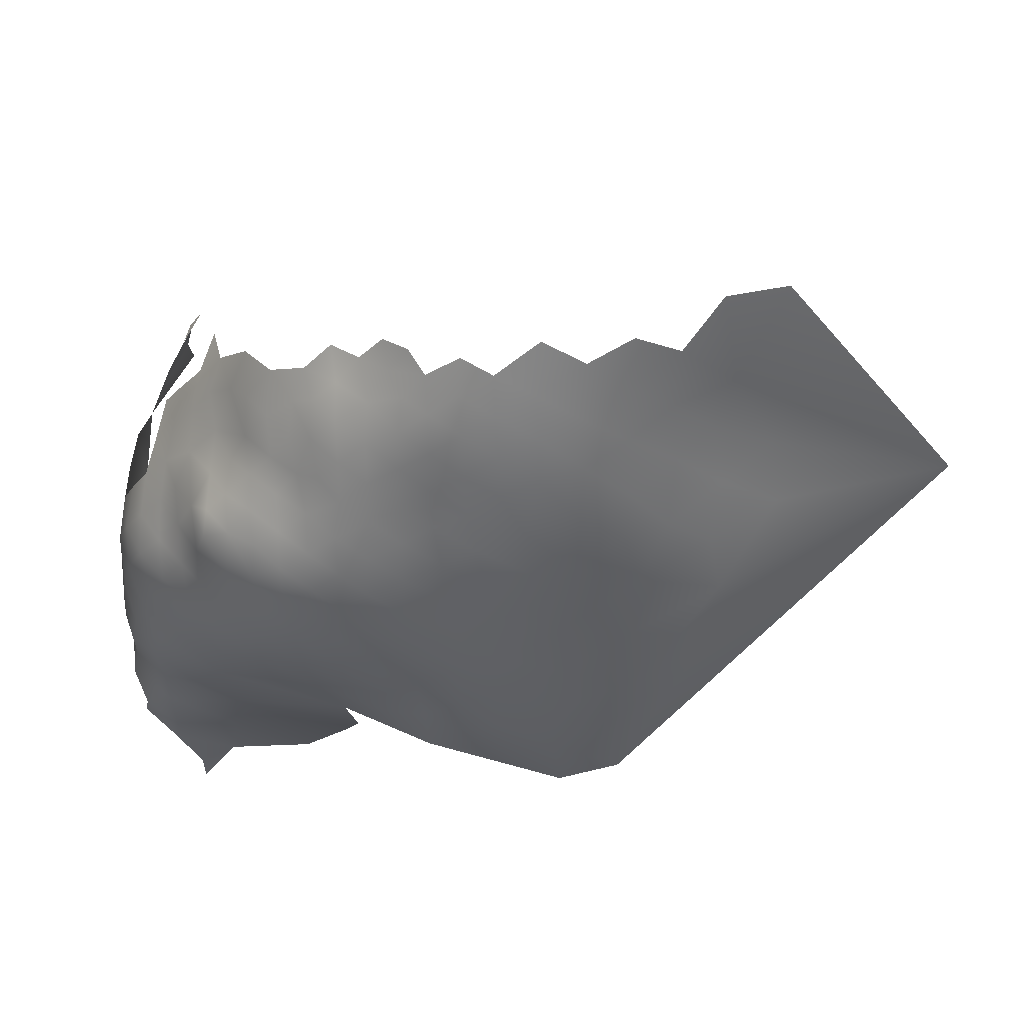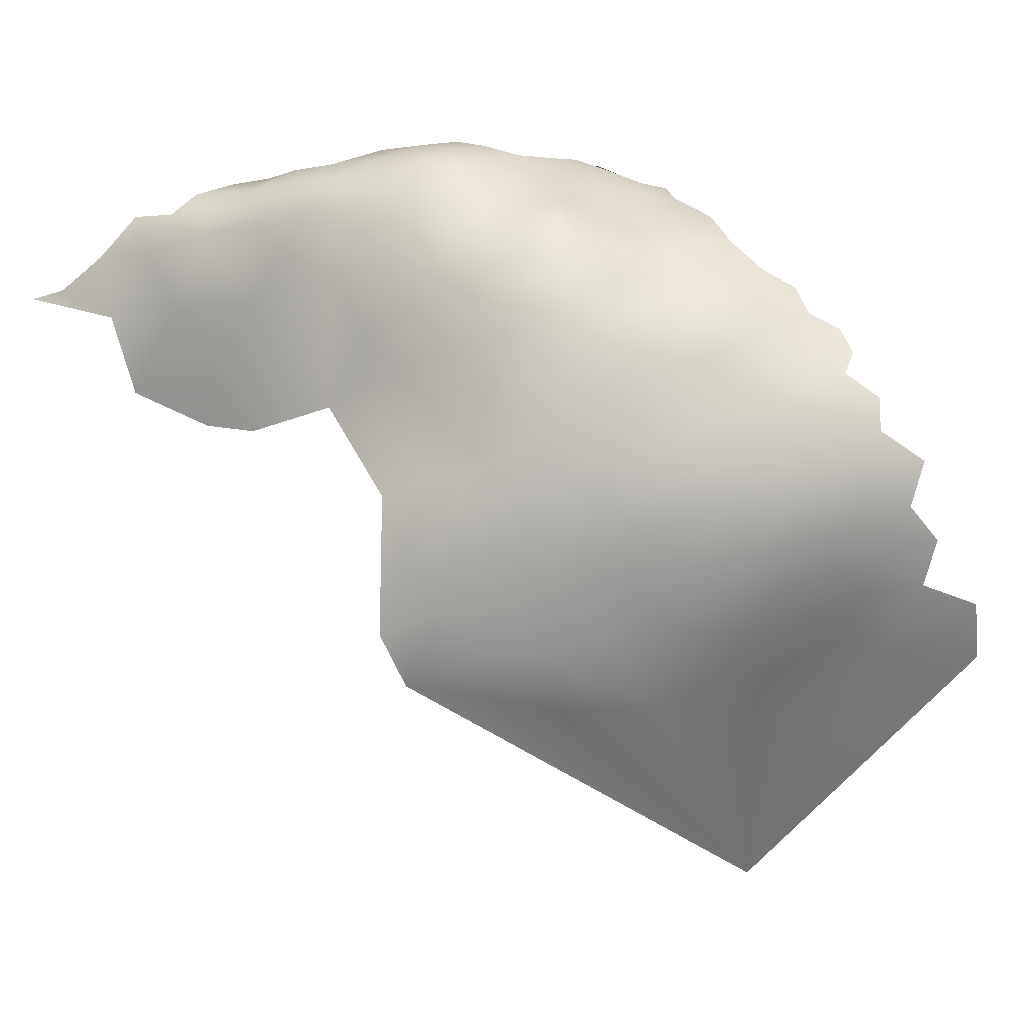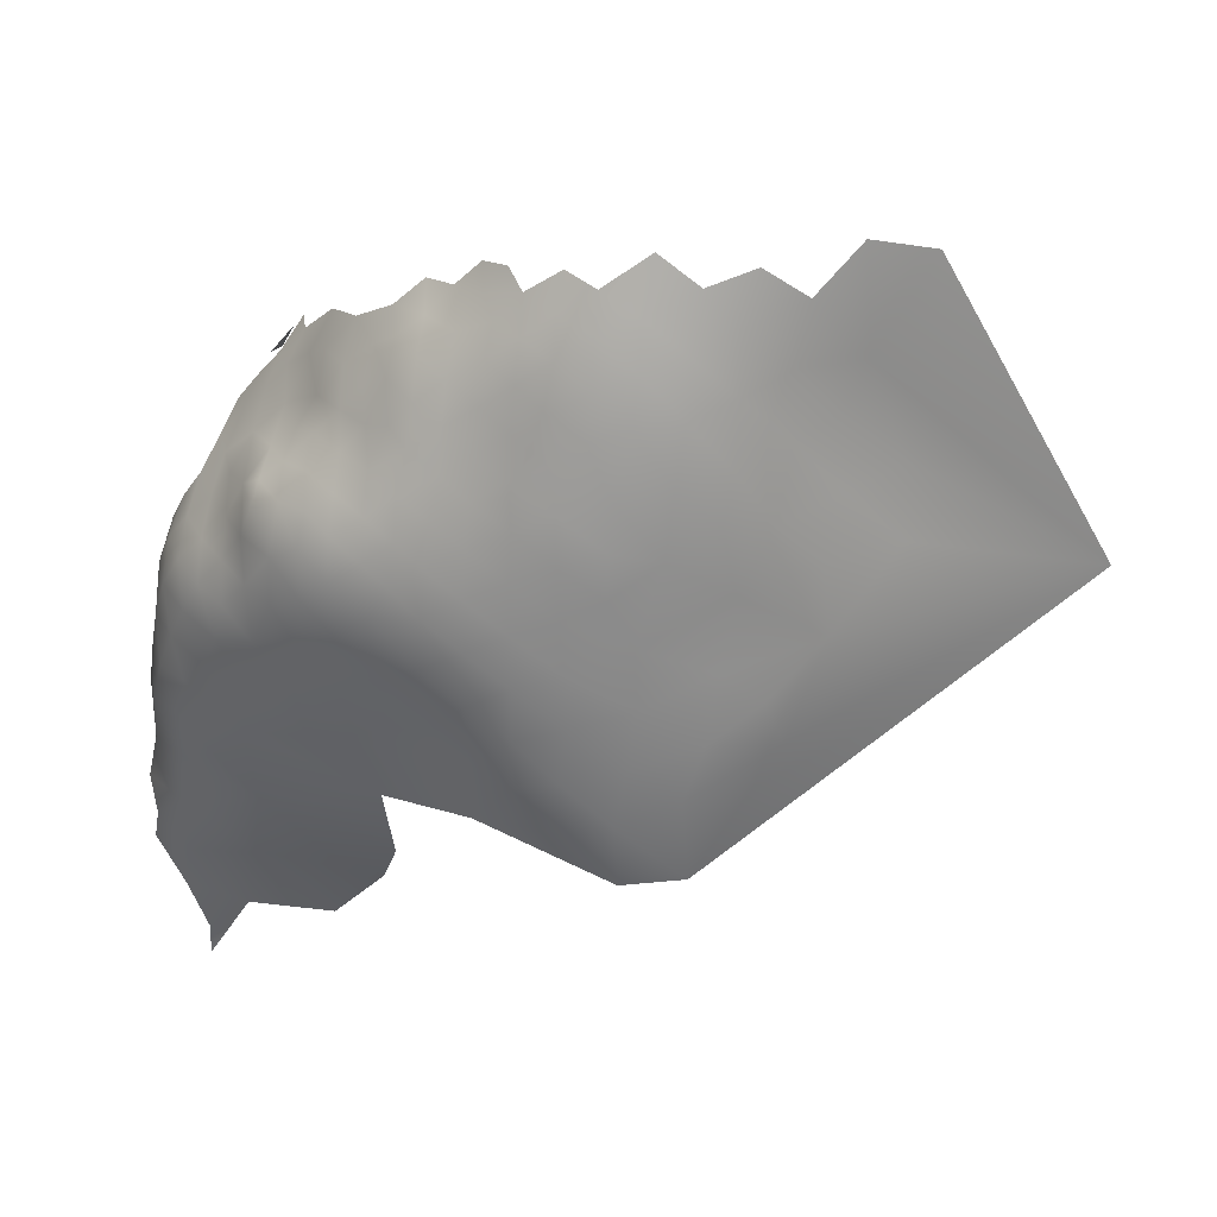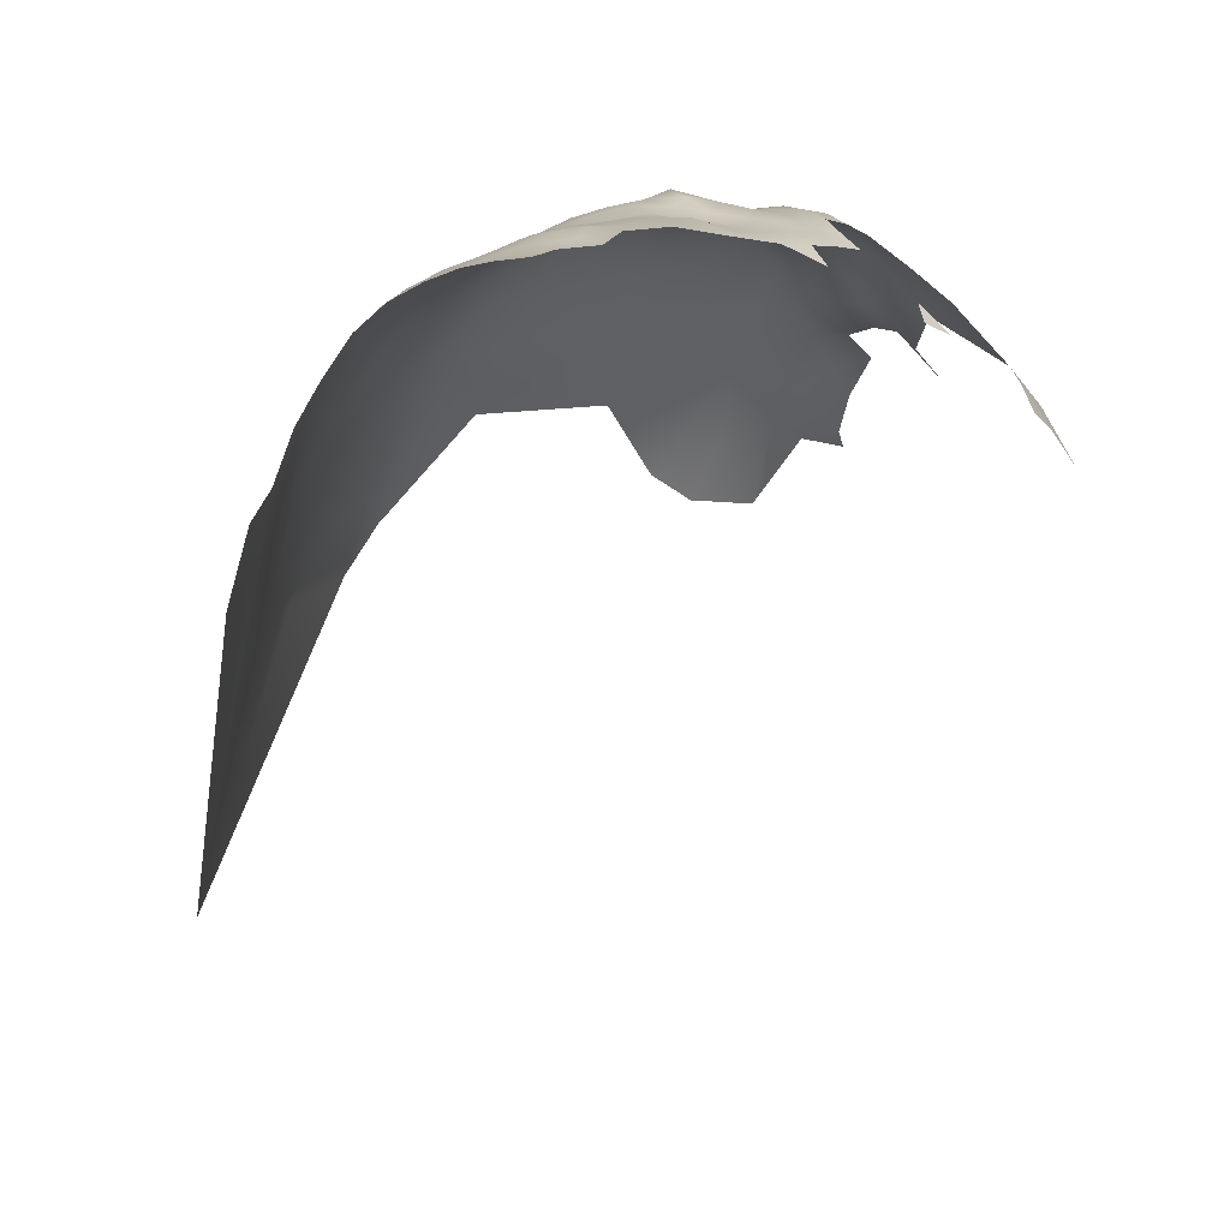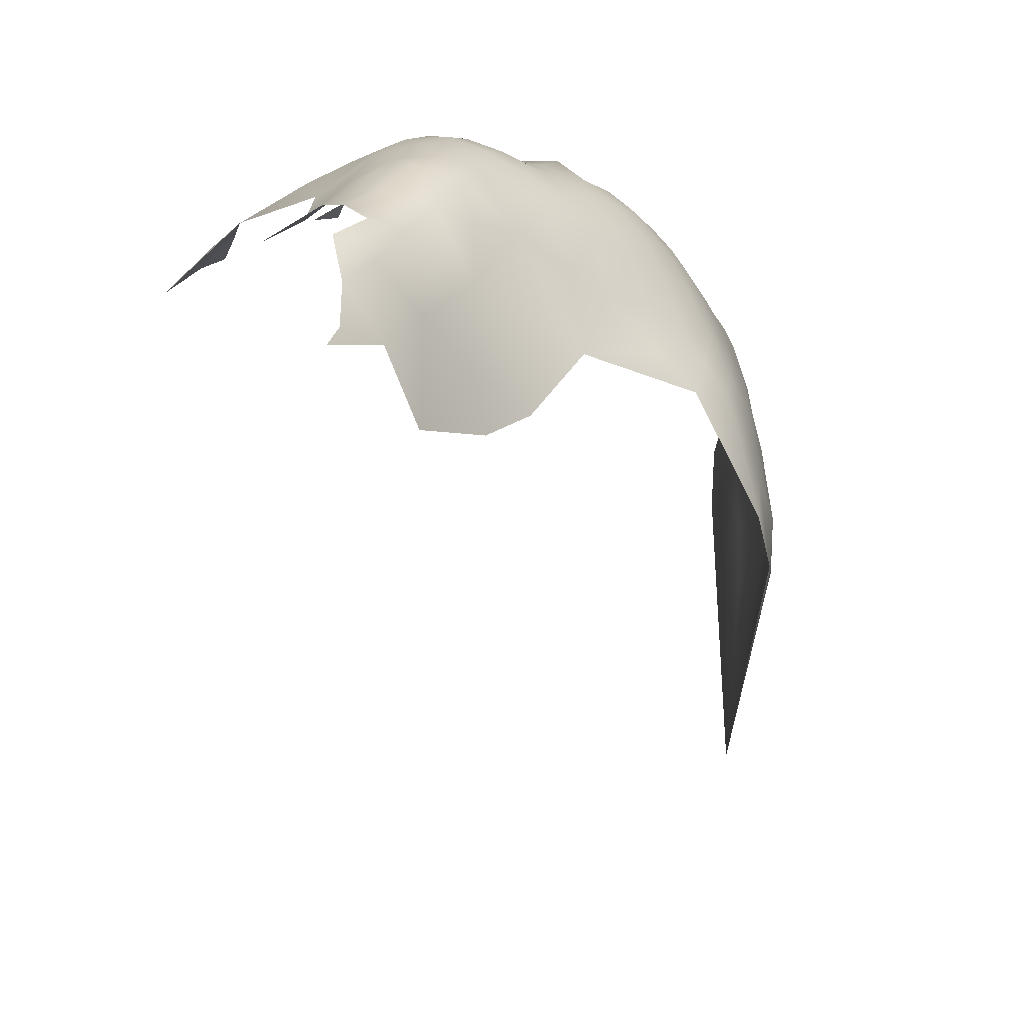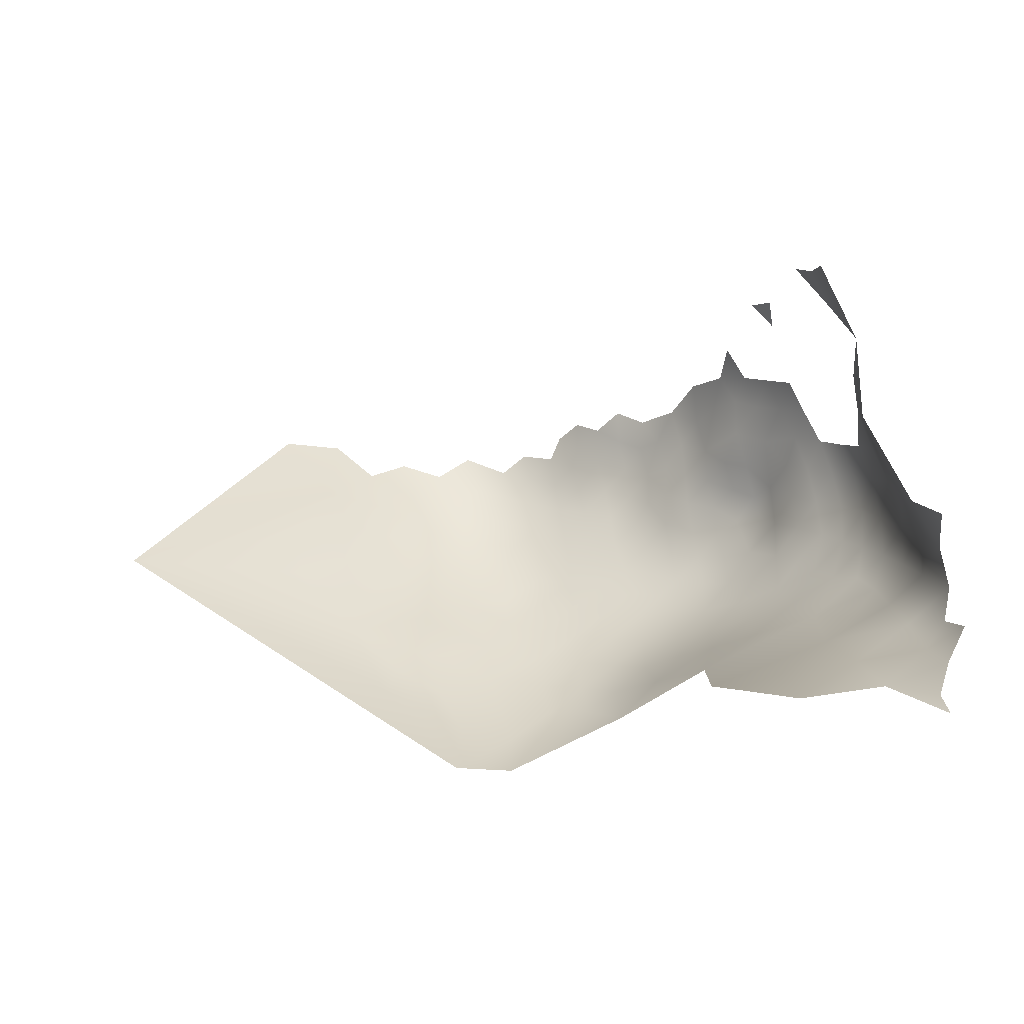
<metadata>
{"format":"obj","ext":"obj","renderer":"f3d","projection":"perspective","resolution":1024,"background":"white","views":[{"elev":43.2,"azim":173.5,"up":"+Y"},{"elev":-74.7,"azim":105.8,"up":"+Z"},{"elev":-64.3,"azim":174.9,"up":"+Z"},{"elev":78.1,"azim":-57.5,"up":"+Y"},{"elev":-68.2,"azim":106.7,"up":"+Y"},{"elev":37.3,"azim":-7.9,"up":"+Z"}]}
</metadata>
<code>
v -242.8 183.3 -196.9
v -224.9 190.5 -200.7
v -230.3 192.9 -199.7
v -219.8 193.6 -200
v -214.6 189.3 -200.1
v -214.5 184.4 -201.5
v -219.1 187.2 -201.6
v -210.7 186.2 -199.4
v -210.7 181.6 -201.1
v -207.2 187.1 -196.4
v -207.2 183 -198.6
v -214.8 179.4 -202.7
v -214.7 174.3 -203.6
v -219.3 176.1 -203.9
v -219.3 181.8 -202.9
v -210.7 176.4 -202.1
v -207.1 178.5 -200.2
v -207.2 173.5 -201.1
v -203.7 175.2 -198.7
v -203.5 170.6 -199.9
v -203.9 179.8 -197.5
v -200.1 177 -196.1
v -200 172.5 -197.8
v -200.2 167.6 -199.2
v -196.8 173.7 -195.1
v -196.7 169.1 -197
v -200.6 181.4 -193.8
v -196.9 178.1 -192.9
v -203.5 165.8 -201.2
v -207.2 168.8 -202.1
v -203.5 160.8 -202.2
v -203.5 155.4 -202.7
v -204 149.4 -202.9
v -208.5 152.4 -203.9
v -208.1 158.2 -203.6
v -199.3 157.8 -201.2
v -199 152.5 -201.6
v -208 163.6 -203.1
v -199.5 162.9 -200.4
v -204.4 183.5 -195.8
v -195.9 164.7 -198.2
v -196 159.9 -199.6
v -192.7 165.7 -194.8
v -192.6 161.3 -197.1
v -212.9 160.8 -204.7
v -212.2 166.4 -204.2
v -224.1 183.9 -202.3
v -199.4 146.2 -201.1
v -209.3 146.1 -203.9
v -204.6 142.8 -202.3
v -205.5 135.3 -200.6
v -209.7 139.7 -203.4
v -200.9 137.9 -198.9
v -211.1 171.3 -203.1
v -194.3 178.7 -189.6
v -193.9 174.7 -191.7
v -197.3 181.5 -190
v -195.6 155.1 -200.2
v -189.2 162.4 -194
v -189 158.5 -196.2
v -192.7 156.6 -198.6
v -193.8 151 -199.4
v -189.2 153.6 -197.2
v -192 169.6 -192
v -191.3 173.2 -189.4
v -189.1 169.7 -188.7
v -189.4 166 -191.3
v -217.8 163 -204.8
v -218.3 157.7 -205
v -213.5 154.7 -204.7
v -214.7 148.7 -204.8
v -215.3 142.2 -204.4
v -215.2 135.2 -203.6
v -222.1 137.6 -204
v -221.5 130.2 -203.3
v -228.4 134.3 -203.6
v -230.2 141.3 -203.7
v -222.6 145.1 -204.6
v -185.9 163.3 -190.6
v -186.4 166.5 -187.8
v -194.4 170.7 -194.3
v -202.9 188.2 -190.9
v -210.1 133.5 -202.4
v -190.1 147.5 -197.2
v -190.9 140.6 -195.2
v -195.2 143.4 -198.5
v -186 144.5 -193.8
v -186.1 150.3 -194.9
v -182.5 153.4 -191.7
v -182.8 147.9 -192
v -196.2 136.1 -195.7
v -185.7 155.8 -194.4
v -224.5 177.4 -203.5
v -229.7 179.7 -201.8
v -229.3 186.7 -200.9
v -192.1 176.9 -187.2
v -189 173.9 -186
v -200.1 185 -190.1
v -197.1 184.4 -186.6
v -217.6 168.9 -204.4
v -229.9 172.2 -202.7
v -235.6 175.1 -200.4
v -211.1 190.3 -197.8
v -193.8 181 -186.3
v -221.7 152.4 -204.6
v -185.5 138.1 -191.5
v -192.5 132.6 -191.7
v -235.8 189.9 -198.9
v -224 170.4 -204.2
v -223.7 162.3 -204.5
v -231.6 158.7 -203.2
v -230.7 149.7 -203.4
v -235.9 146.3 -202.5
v -240.4 161.5 -200.3
v -241.9 153.5 -200.4
v -249.1 163.3 -196.2
v -241.8 169.1 -198.5
v -248 172 -195.4
v -240.3 177.6 -198
v -234.9 166.2 -201.9
v -229.4 166.2 -203.6
v -203.2 185.5 -193.4
v -205.5 188.8 -193.8
v -186.2 169.4 -184.3
v -186.7 174 -182.3
v -184.1 165.2 -183.7
v -182.5 166.1 -179.1
v -182.2 169.2 -175.4
v -184.8 171.8 -178.2
v -183.8 172.8 -173.4
v -181 169.1 -171.1
v -183.2 172.3 -168.1
v -178.6 165.4 -169.3
v -179.9 165.7 -174.2
v -187 176.7 -177.2
v -179 162 -177.9
v -181.5 162.5 -182.7
v -177.2 162 -172.3
v -183.2 162.6 -186.9
v -176.2 161.6 -167.5
v -174.6 158.2 -170.4
v -175.7 158 -174.8
v -178.8 164.1 -159
v -172.9 154.7 -173.3
v -179.1 153.4 -142.8
v -178.3 148.6 -140.4
v -175.6 148.8 -145.9
v -178.7 143.1 -136.1
v -175.5 145.2 -142.8
v -172.7 143.3 -148.2
v -171.3 147.5 -157.2
v -170.1 147.1 -163.4
v -171.6 140.4 -159.1
v -169.5 147.3 -169.3
v -169.7 146.9 -174.5
v -169 142.9 -166.5
v -168.3 142.7 -172
v -169.5 142.4 -177.2
v -171.3 146.4 -179.2
v -171.9 150.5 -176.3
v -172.3 141.2 -181.4
v -170.8 136.8 -179.1
v -168.4 137.3 -174.5
v -167.9 137.4 -168.4
v -169.3 131.7 -176.7
v -172.5 132 -180.7
v -167.6 130.6 -171.3
v -168.3 126 -174.1
v -171.6 127 -178.7
v -168.8 128.4 -164.3
v -169.8 121.6 -159.8
v -167.7 121.3 -165.5
v -174.1 145.5 -183.1
v -174.1 149.8 -180.5
v -175 135.5 -183.2
v -176.4 140 -185.5
v -176.7 149.3 -184.5
v -176.8 153.4 -181.9
v -174.6 153.7 -177.6
v -171.9 119.4 -175.2
v -167.3 125.4 -168.9
v -168.2 118.7 -169.9
v -171.9 111.4 -172
v -180.7 135.2 -187.2
v -180.9 141.9 -189.5
v -177.2 144.7 -186.6
v -179.7 163.2 -154.3
v -181.3 167 -157.1
v -187.2 130.1 -187.8
v -195.8 122.9 -187
v -179.6 127.4 -183
v -176.8 157.5 -179.2
v -178.7 158.3 -183.8
v -189.8 178.1 -182.8
v -179 153.4 -186.8
v -180.1 157.8 -188.8
v -179.8 148.5 -188.9
v -186.2 159.8 -193.2
v -206.2 127.5 -198.7
v -170.9 150.9 -171.4
v -238.5 141 -201.4
v -230.1 123.7 -201.7
v -240.7 195.9 -197.3
v -248.6 194.7 -194.7
v -180.5 105 -171.9
v -181.2 115.7 -177.5
v -172.2 102.9 -169
v -179.6 95.48 -167.9
v -171.6 96.21 -165.6
v -167.7 102.4 -165.3
v -174.6 89.64 -164.8
v -174.8 85.04 -163.6
v -200.8 130.4 -195.2
v -235 182.5 -199.7
v -183.2 159.4 -190.4
v -214.9 128.8 -202.4
v -222.6 122.5 -202.1
v -167.3 116 -163.2
v -167 111.4 -166.4
v -168.4 107.8 -168.9
v -168.8 112.8 -155.3
v -175.9 121.9 -178.9
v -180.7 160.1 -186.7
v -189.4 107.6 -175
v -197.6 111.2 -179.5
v -196.2 104.7 -174.5
v -190.3 95.53 -168.6
v -272.9 158.6 -187.6
f 96 55 104
f 67 59 43
f 30 54 18
f 198 60 59
f 223 196 215
f 223 215 139
f 98 122 82
f 55 28 57
f 11 10 40
f 122 123 82
f 21 11 40
f 124 80 66
f 56 28 55
f 44 59 60
f 44 43 59
f 44 41 43
f 179 174 178
f 8 10 11
f 64 66 67
f 128 129 130
f 19 23 20
f 178 174 177
f 28 22 27
f 98 99 57
f 96 97 65
f 56 81 25
f 67 80 79
f 67 66 80
f 17 11 21
f 139 215 79
f 134 128 131
f 64 67 43
f 173 174 159
f 173 177 174
f 9 6 8
f 9 8 11
f 5 103 8
f 104 55 57
f 104 57 99
f 138 133 140
f 65 66 64
f 57 28 27
f 144 142 141
f 133 138 134
f 138 140 141
f 133 134 131
f 160 174 179
f 6 5 8
f 126 127 137
f 29 20 24
f 29 30 20
f 130 131 128
f 160 159 174
f 19 22 23
f 61 42 44
f 17 9 11
f 92 60 198
f 92 63 60
f 25 81 26
f 25 26 23
f 155 159 160
f 25 23 22
f 126 137 139
f 39 29 24
f 27 40 122
f 22 19 21
f 198 79 215
f 61 44 60
f 136 137 127
f 31 29 39
f 158 159 155
f 194 97 96
f 61 60 63
f 54 16 18
f 18 20 30
f 18 19 20
f 19 17 21
f 138 141 142
f 103 10 8
f 12 6 9
f 127 134 136
f 127 128 134
f 18 16 17
f 18 17 19
f 13 16 54
f 7 5 6
f 42 39 41
f 42 41 44
f 39 42 36
f 169 166 165
f 25 28 56
f 25 22 28
f 223 139 137
f 59 67 79
f 59 79 198
f 21 40 27
f 21 27 22
f 13 12 16
f 178 177 195
f 97 66 65
f 155 160 200
f 155 200 154
f 178 192 179
f 37 36 58
f 37 32 36
f 157 158 155
f 186 177 173
f 35 31 32
f 89 90 88
f 188 187 143
f 179 142 144
f 179 192 142
f 31 39 36
f 31 36 32
f 144 160 179
f 144 200 160
f 62 58 61
f 62 61 63
f 31 35 38
f 10 123 122
f 10 122 40
f 14 12 13
f 14 15 12
f 45 38 35
f 58 42 61
f 58 36 42
f 15 7 6
f 15 6 12
f 38 29 31
f 38 30 29
f 126 80 124
f 16 9 17
f 16 12 9
f 88 63 92
f 88 92 89
f 168 169 165
f 96 56 55
f 96 65 56
f 196 223 193
f 154 157 155
f 24 20 23
f 24 23 26
f 45 46 38
f 194 125 97
f 197 195 177
f 197 177 186
f 193 223 137
f 87 88 90
f 164 157 156
f 162 165 166
f 124 66 97
f 124 97 125
f 161 159 158
f 161 173 159
f 130 132 131
f 193 192 178
f 193 178 195
f 56 65 64
f 56 64 81
f 167 168 165
f 163 158 157
f 181 168 167
f 34 35 32
f 154 156 157
f 154 152 156
f 164 163 157
f 98 27 122
f 98 57 27
f 175 162 166
f 24 41 39
f 24 26 41
f 46 54 30
f 46 30 38
f 81 64 43
f 47 7 15
f 33 34 32
f 33 32 37
f 176 185 186
f 84 62 63
f 84 63 88
f 50 52 49
f 138 136 134
f 139 79 80
f 139 80 126
f 163 165 162
f 162 158 163
f 162 161 158
f 48 33 37
f 89 197 90
f 50 33 48
f 33 50 49
f 196 193 195
f 26 81 43
f 26 43 41
f 84 88 87
f 92 198 215
f 184 185 176
f 104 194 96
f 37 58 62
f 70 35 34
f 70 45 35
f 49 34 33
f 130 129 135
f 135 129 125
f 135 125 194
f 175 176 161
f 175 161 162
f 147 149 150
f 147 146 149
f 147 145 146
f 89 92 215
f 95 3 2
f 72 49 52
f 72 71 49
f 51 83 52
f 196 89 215
f 89 195 197
f 89 196 195
f 108 214 1
f 184 106 185
f 142 192 136
f 142 136 138
f 69 68 45
f 69 45 70
f 93 15 14
f 93 47 15
f 94 47 93
f 171 218 172
f 121 101 109
f 176 186 173
f 176 173 161
f 71 34 49
f 71 70 34
f 73 52 83
f 73 72 52
f 94 95 47
f 184 176 175
f 85 86 84
f 85 84 87
f 4 5 7
f 193 136 192
f 193 137 136
f 102 214 94
f 2 47 95
f 85 87 106
f 75 74 73
f 127 129 128
f 216 75 73
f 182 172 218
f 182 181 172
f 214 95 94
f 68 100 46
f 68 46 45
f 220 210 207
f 87 185 106
f 2 4 7
f 2 7 47
f 170 171 172
f 170 172 181
f 100 54 46
f 100 13 54
f 111 120 121
f 109 93 14
f 93 109 101
f 110 121 109
f 94 93 101
f 94 101 102
f 111 121 110
f 119 1 214
f 119 214 102
f 86 62 84
f 185 197 186
f 185 87 90
f 185 90 197
f 216 73 83
f 110 68 69
f 50 51 52
f 50 53 51
f 120 101 121
f 209 207 210
f 129 124 125
f 48 62 86
f 48 37 62
f 149 146 148
f 127 126 124
f 127 124 129
f 167 165 163
f 83 51 199
f 167 163 164
f 183 180 182
f 100 109 14
f 100 14 13
f 183 219 220
f 74 72 73
f 74 78 72
f 91 86 85
f 105 69 70
f 105 70 71
f 153 152 151
f 153 156 152
f 206 222 180
f 182 168 181
f 76 74 75
f 224 226 225
f 91 213 53
f 53 86 91
f 180 168 182
f 78 105 71
f 78 71 72
f 110 100 68
f 110 109 100
f 117 120 114
f 77 201 113
f 108 95 214
f 108 3 95
f 77 74 76
f 208 209 211
f 217 75 216
f 107 91 85
f 170 181 167
f 191 175 166
f 191 184 175
f 213 199 51
f 213 51 53
f 77 78 74
f 189 184 191
f 114 116 117
f 182 218 219
f 182 219 183
f 183 220 207
f 216 83 199
f 53 50 48
f 53 48 86
f 119 102 117
f 119 117 118
f 76 201 77
f 77 113 112
f 77 112 78
f 112 105 78
f 191 169 222
f 191 166 169
f 171 221 218
f 118 117 116
f 107 85 106
f 206 180 183
f 180 222 169
f 180 169 168
f 102 101 120
f 102 120 117
f 115 112 113
f 111 114 120
f 208 207 209
f 208 205 207
f 205 183 207
f 107 213 91
f 190 107 189
f 153 164 156
f 153 151 150
f 111 112 115
f 111 115 114
f 205 206 183
f 202 75 217
f 202 76 75
f 189 107 106
f 189 106 184
f 190 213 107
f 110 69 105
f 224 206 205
f 170 167 164
f 1 203 108
f 111 110 105
f 111 105 112
f 1 119 118
f 206 191 222
f 148 150 149
f 153 170 164
f 205 208 227
f 115 113 201
f 115 116 114
f 224 227 226
f 224 205 227
f 208 211 212
f 190 199 213
f 202 201 76
f 217 216 199
f 190 189 191
f 1 204 203
f 206 224 225
f 153 171 170
f 206 190 191
f 206 225 190
f 228 118 116
f 228 116 115
f 228 1 118
f 228 115 201
f 228 204 1
f 228 201 202

</code>
